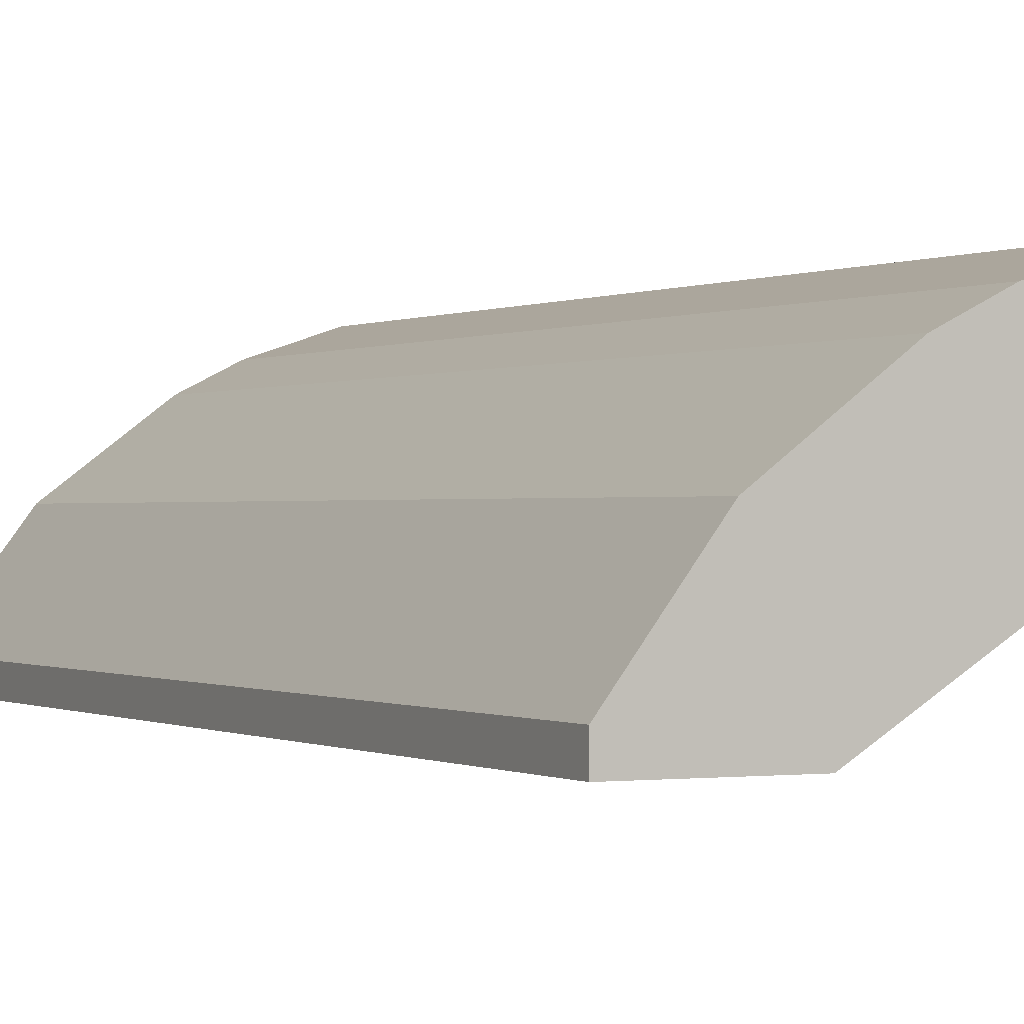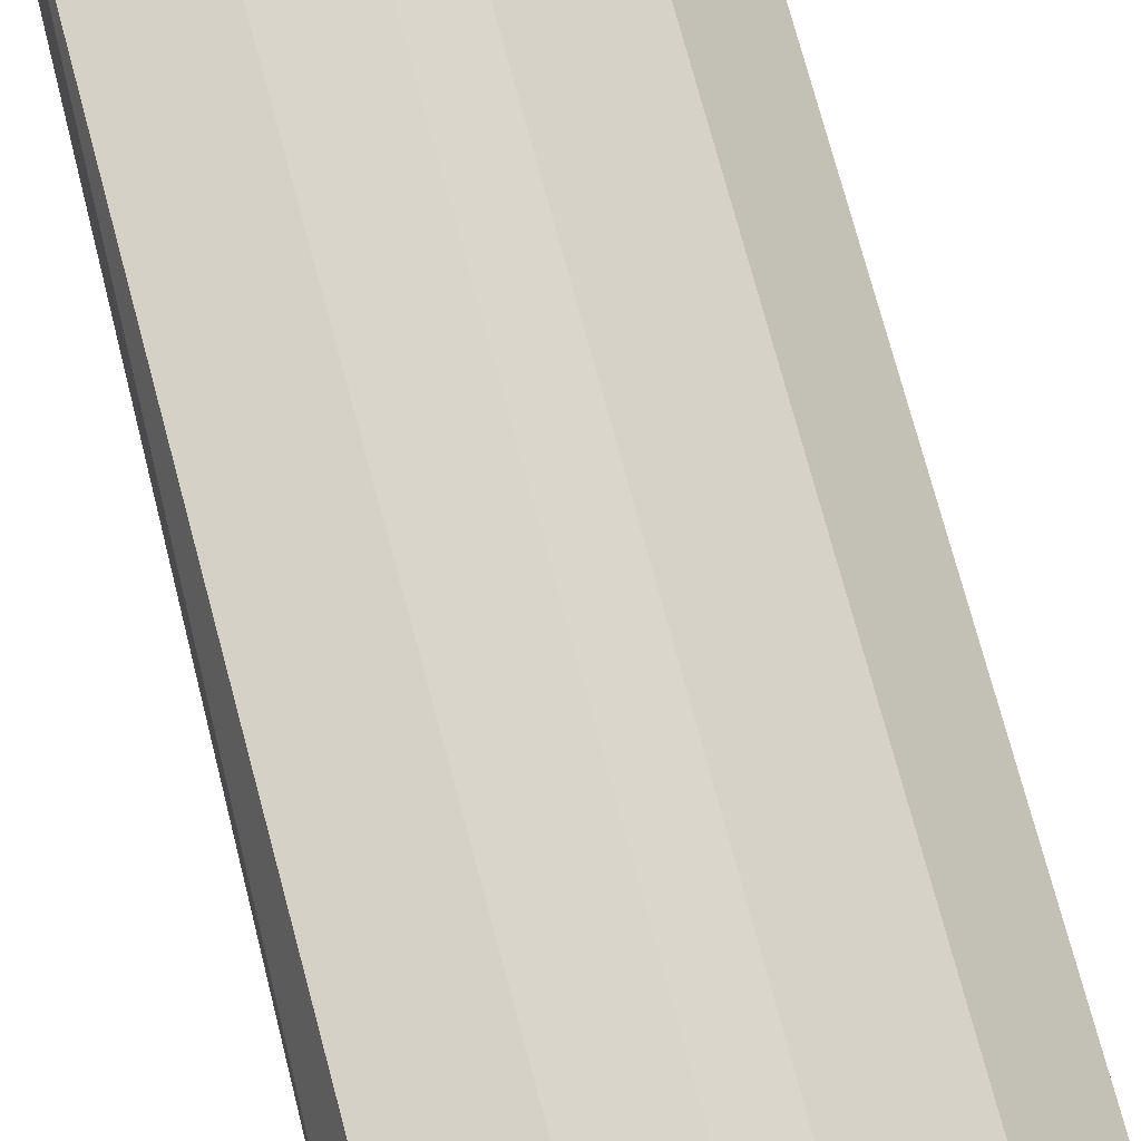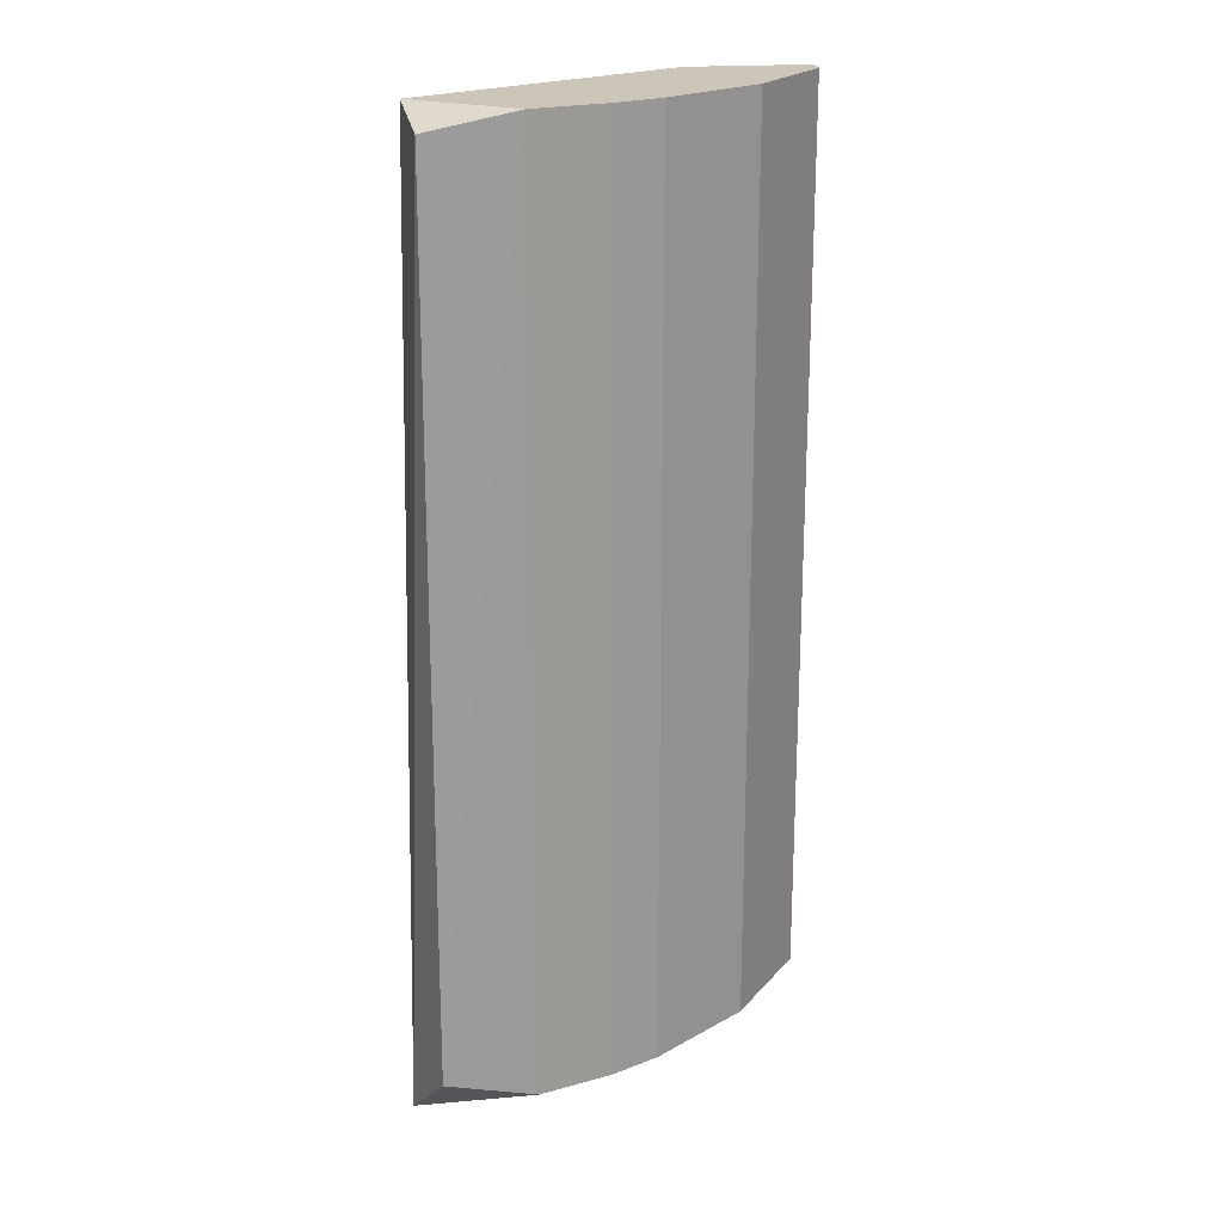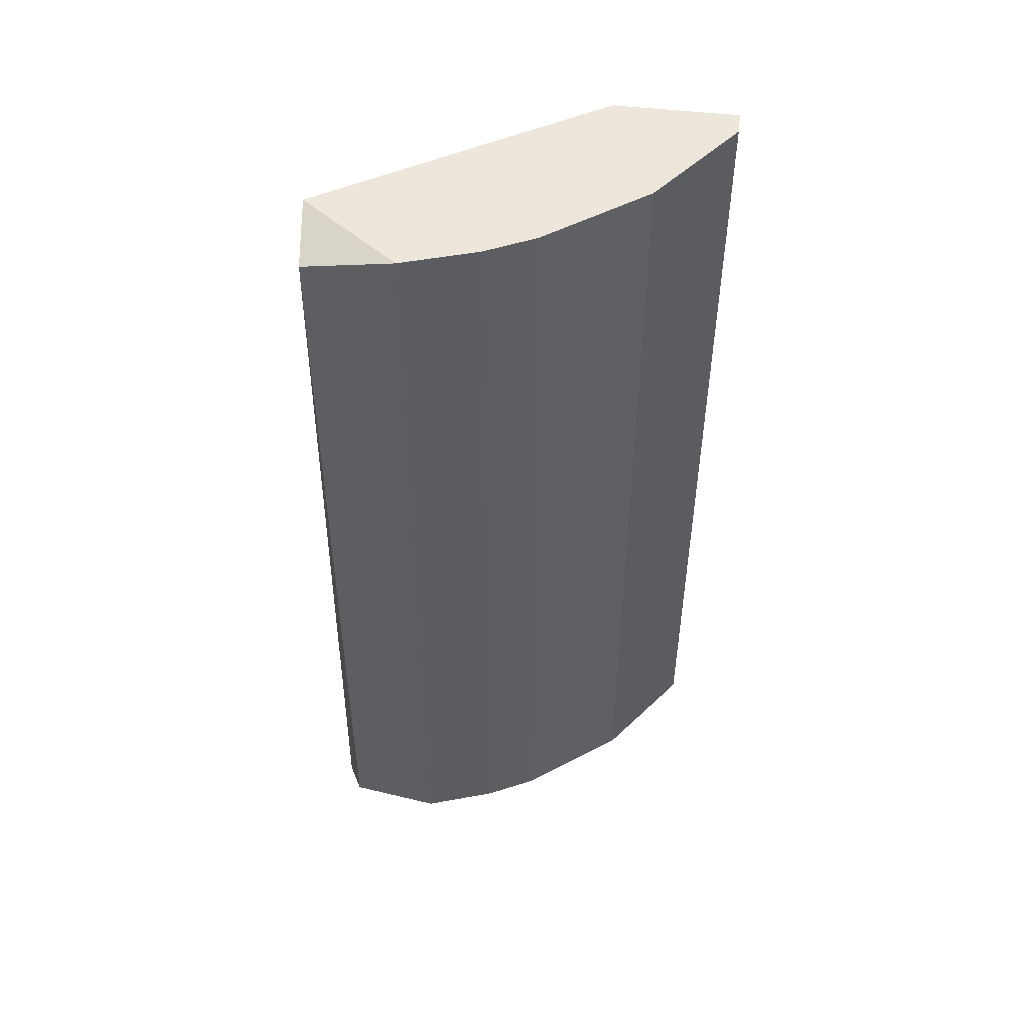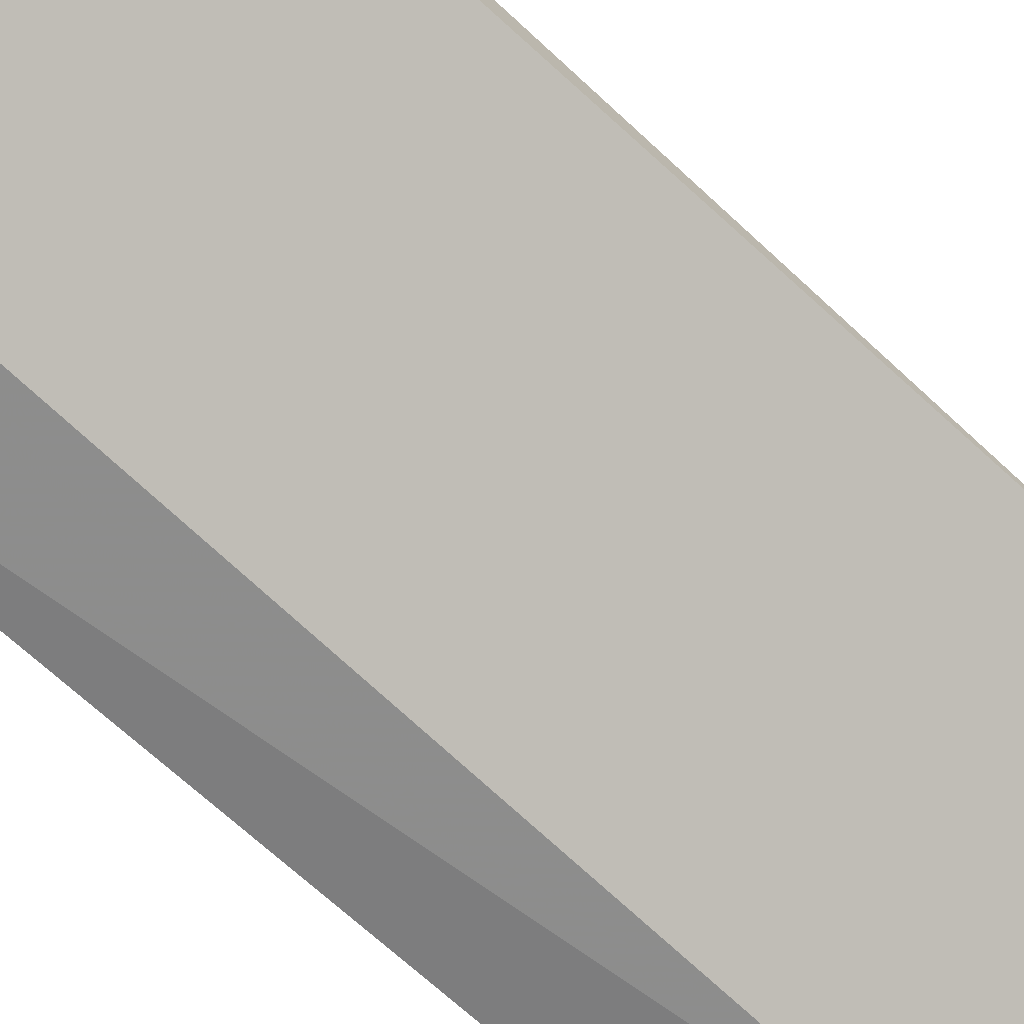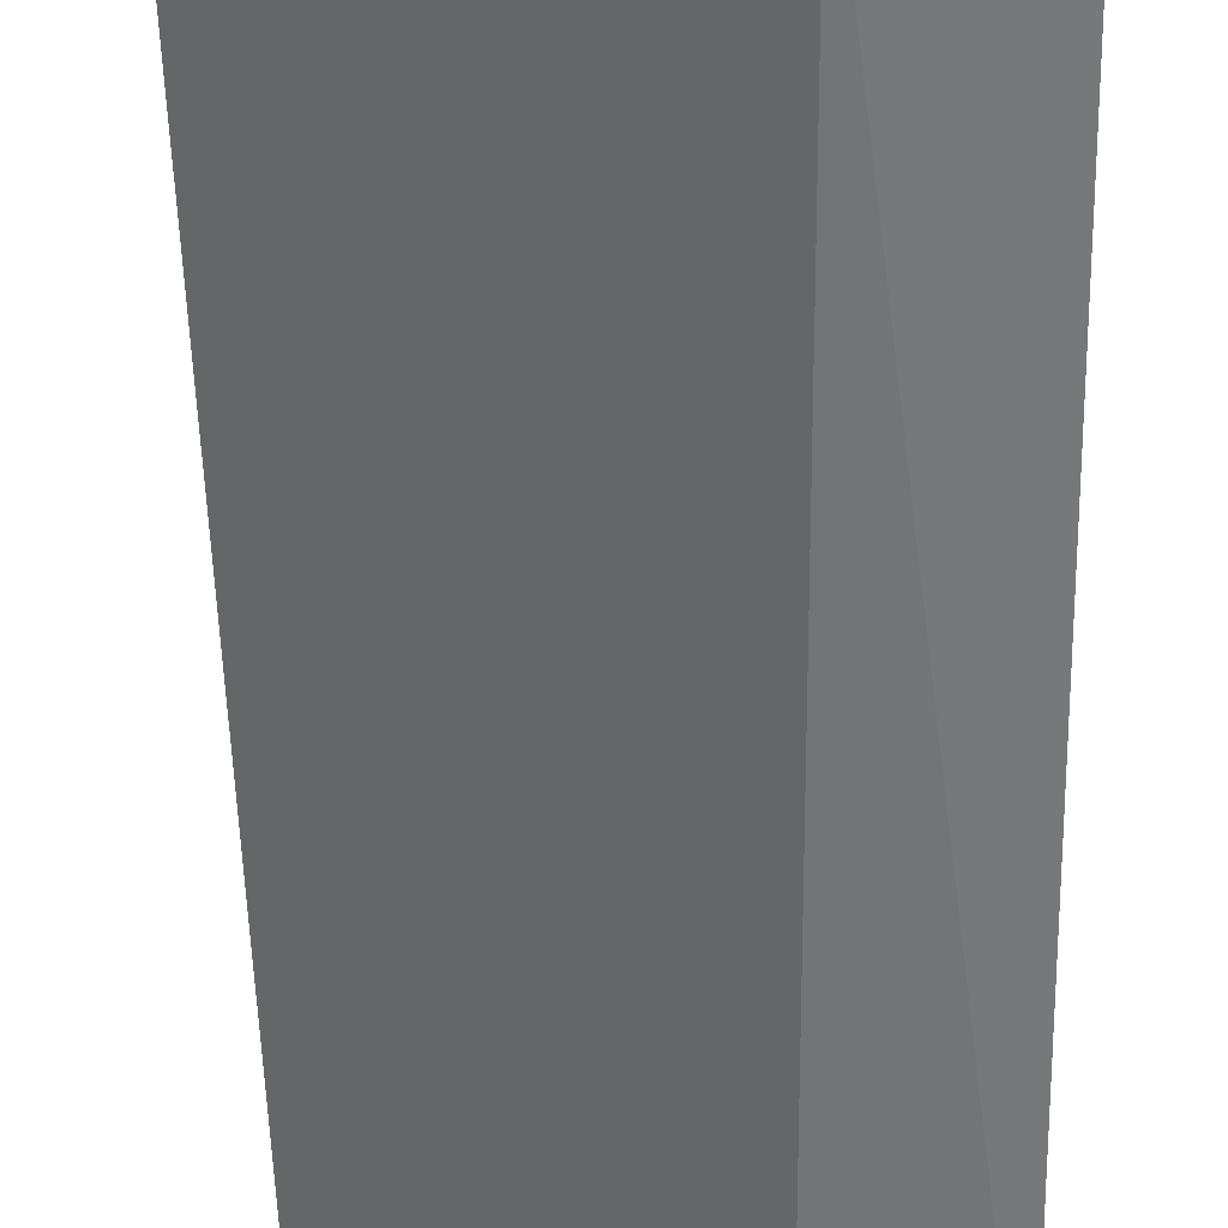
<metadata>
{"format":"obj","ext":"obj","renderer":"f3d","projection":"perspective","resolution":1024,"background":"white","views":[{"elev":-0.1,"azim":153.6,"up":"+Z"},{"elev":76.9,"azim":-15.2,"up":"+Z"},{"elev":20.9,"azim":-8.1,"up":"+Y"},{"elev":50.5,"azim":7.1,"up":"+Y"},{"elev":-64.1,"azim":-134.4,"up":"+Z"},{"elev":-56.8,"azim":0.9,"up":"+Z"}]}
</metadata>
<code>
v 0.05792 0.2507 0.1812
v -0.1019 -0.2115 0.2067
v -0.08966 -0.1824 0.2372
v 0.09269 -0.1895 0.1233
v 0.03475 0.2507 0.1233
v -0.08888 0.2417 0.2368
v 0.01158 -0.1895 0.2159
v 0.03821 -0.2115 0.1175
v -0.09269 0.2507 0.2044
v -0.04634 0.2507 0.2391
v 0.09269 0.2507 0.1233
v 0.05792 -0.1895 0.1812
v -0.04634 -0.1895 0.2391
v -0.01158 0.2507 0.2275
v 0.09269 -0.1895 0.1349
v 0.09269 0.2507 0.1349
v 0.01158 0.2507 0.2159
v -0.01158 -0.1895 0.2275
f 7 14 18
f 2 3 6
f 2 5 8
f 7 2 8
f 1 5 9
f 5 2 9
f 2 6 9
f 9 6 10
f 6 3 10
f 1 9 10
f 5 1 11
f 4 8 11
f 8 5 11
f 1 7 12
f 7 8 12
f 3 2 13
f 10 3 13
f 10 13 14
f 1 10 14
f 8 4 15
f 4 11 15
f 1 12 15
f 12 8 15
f 11 1 16
f 1 15 16
f 15 11 16
f 7 1 17
f 1 14 17
f 14 7 17
f 2 7 18
f 13 2 18
f 14 13 18

</code>
